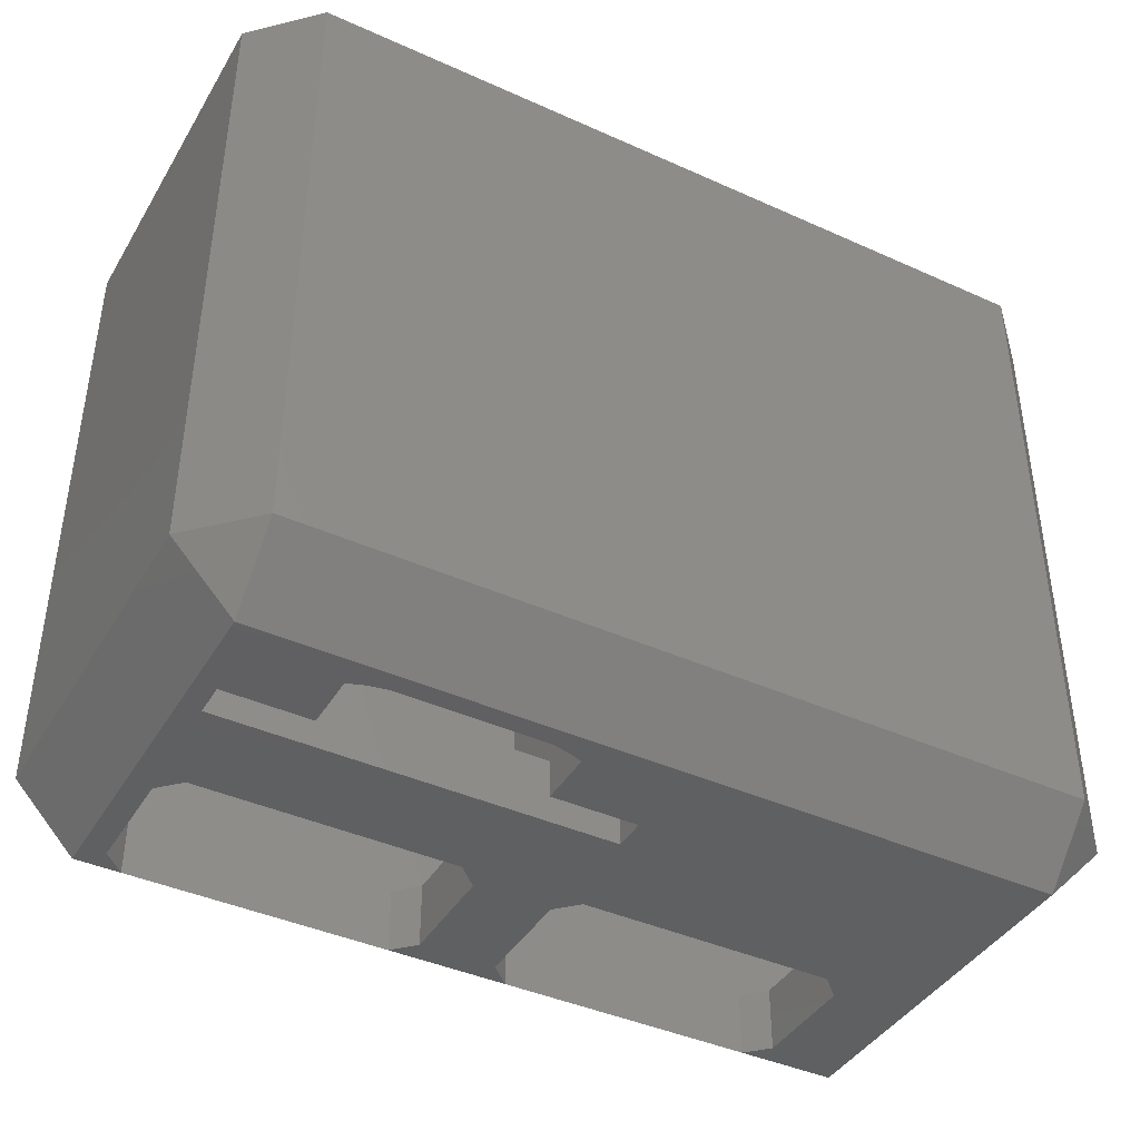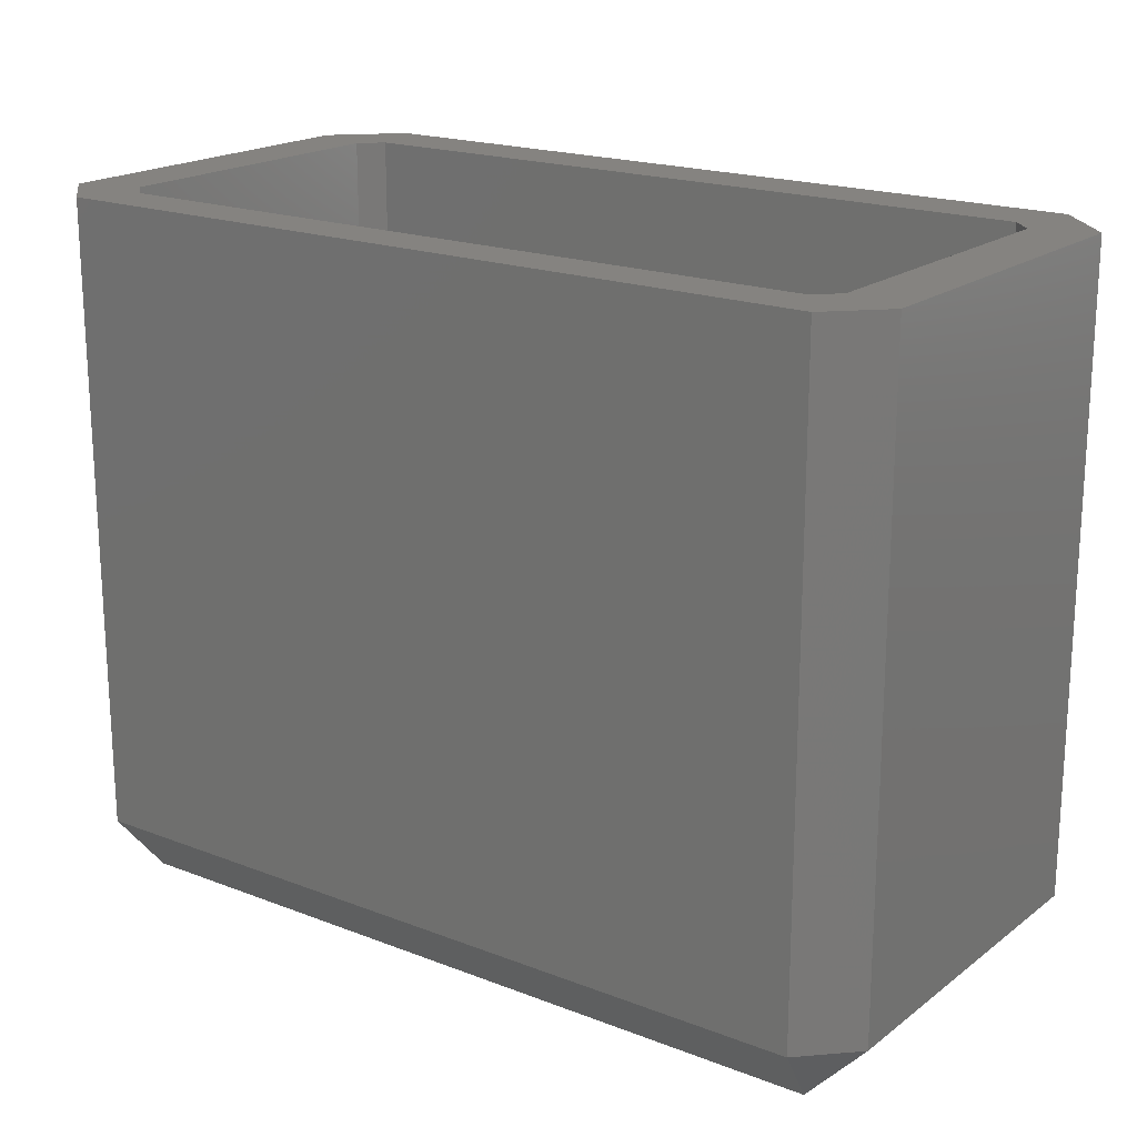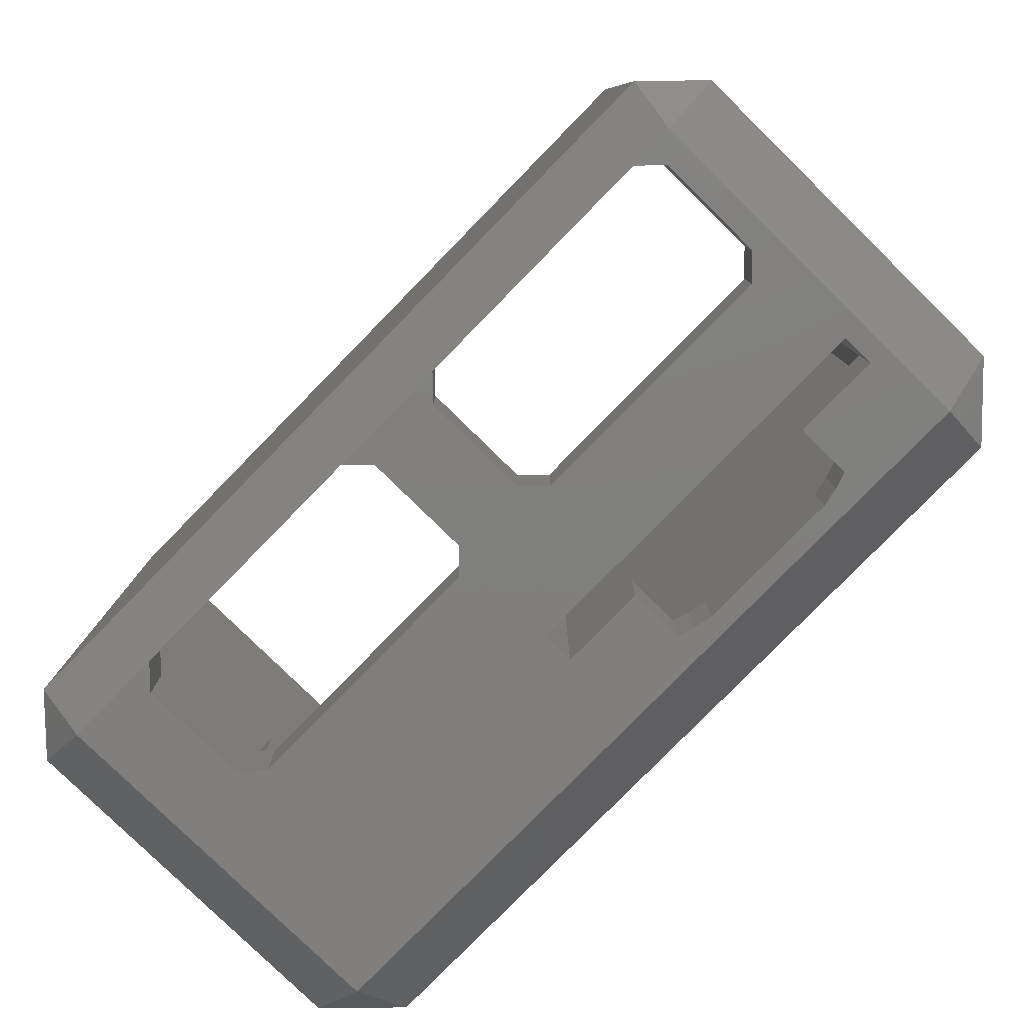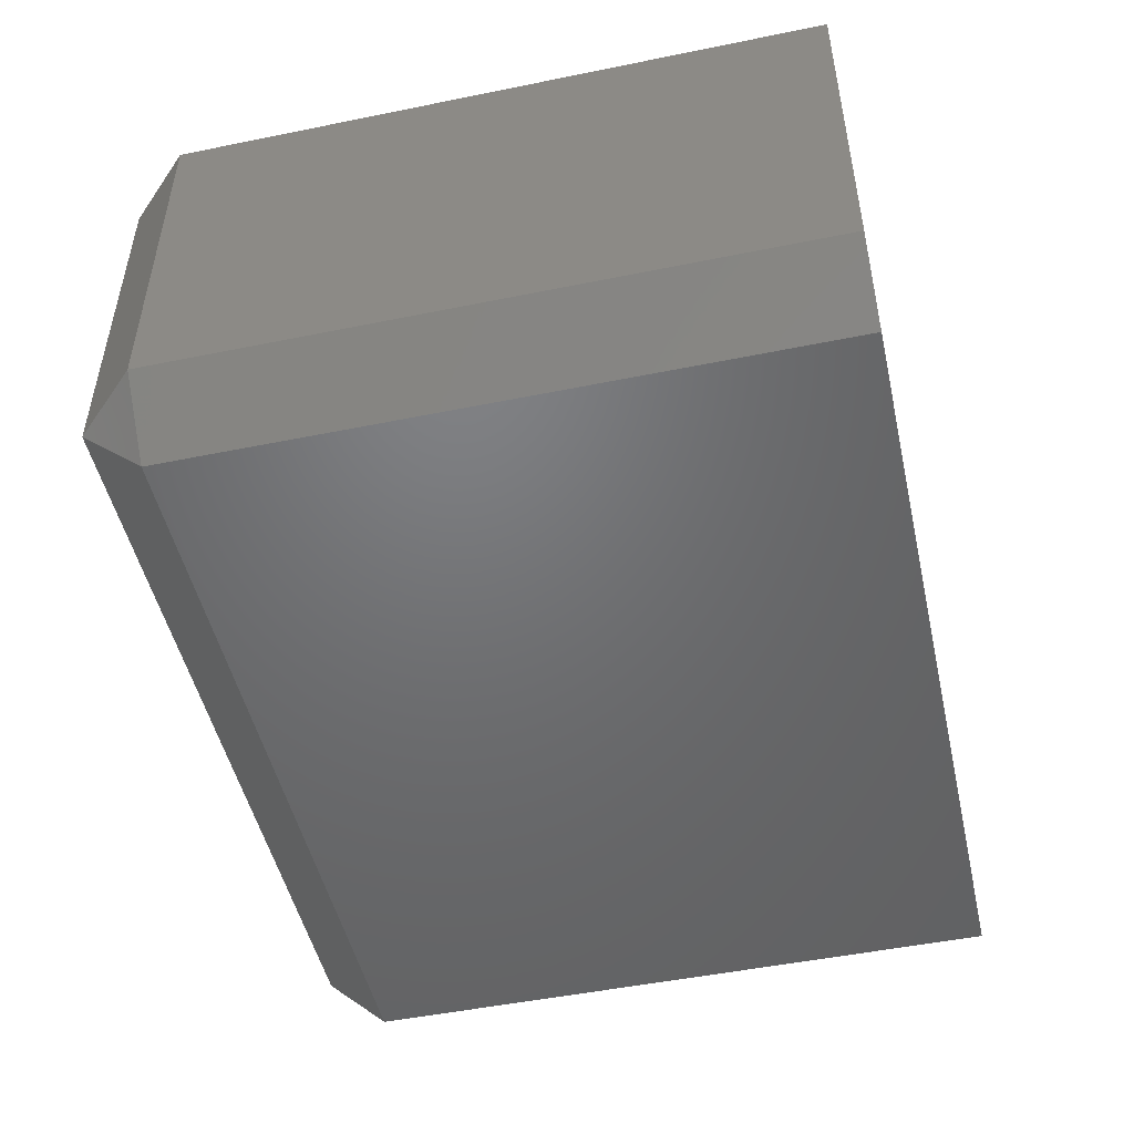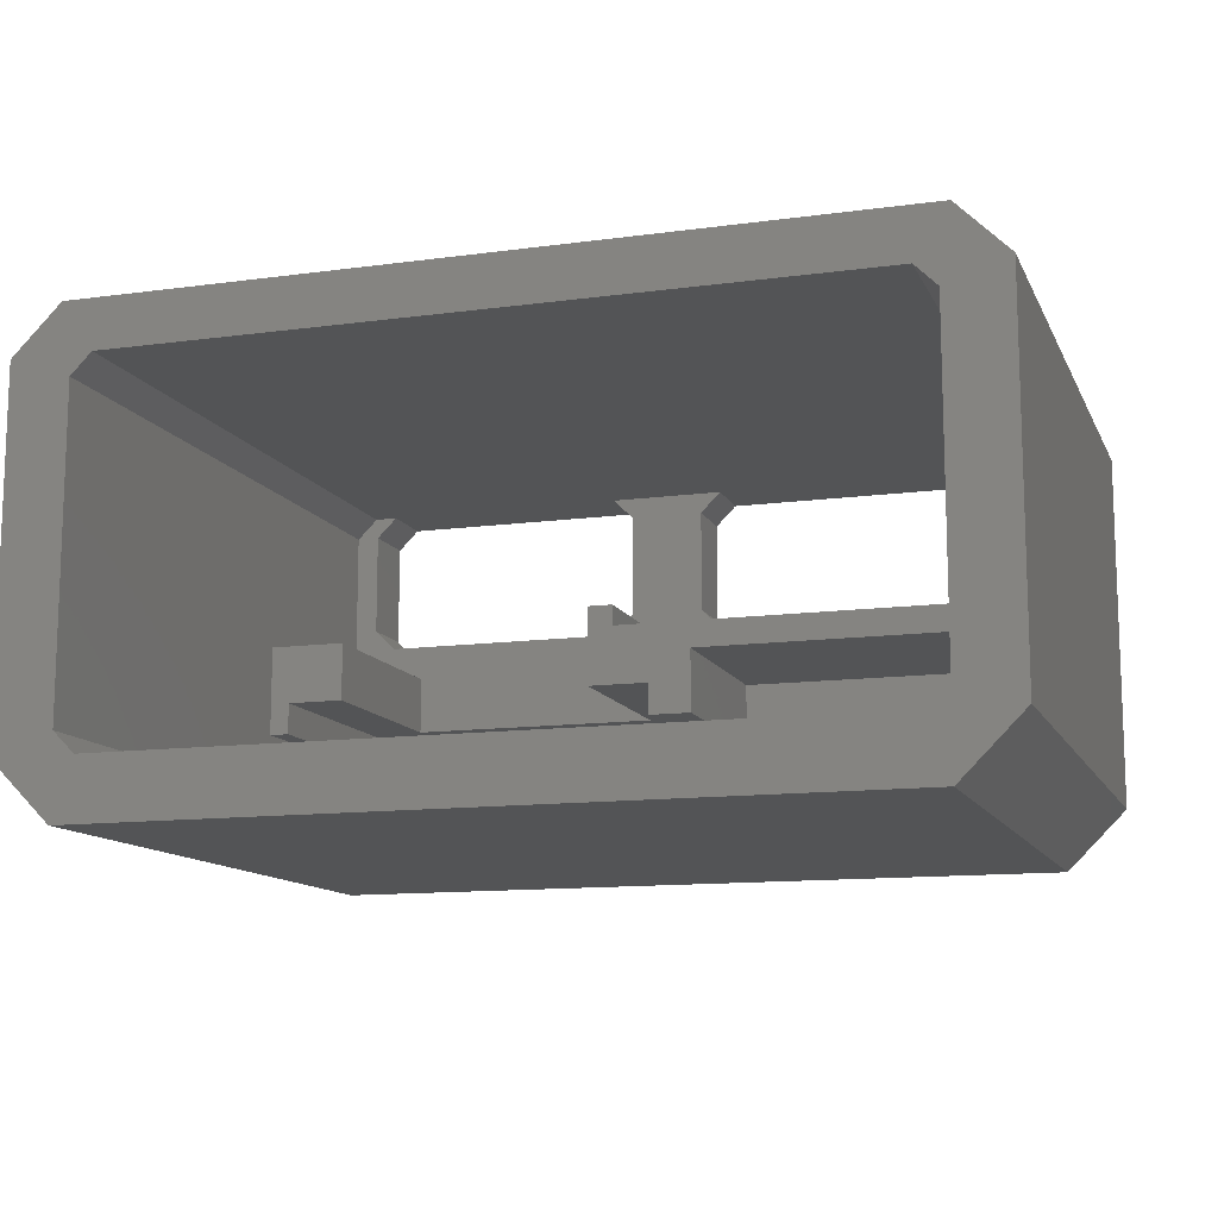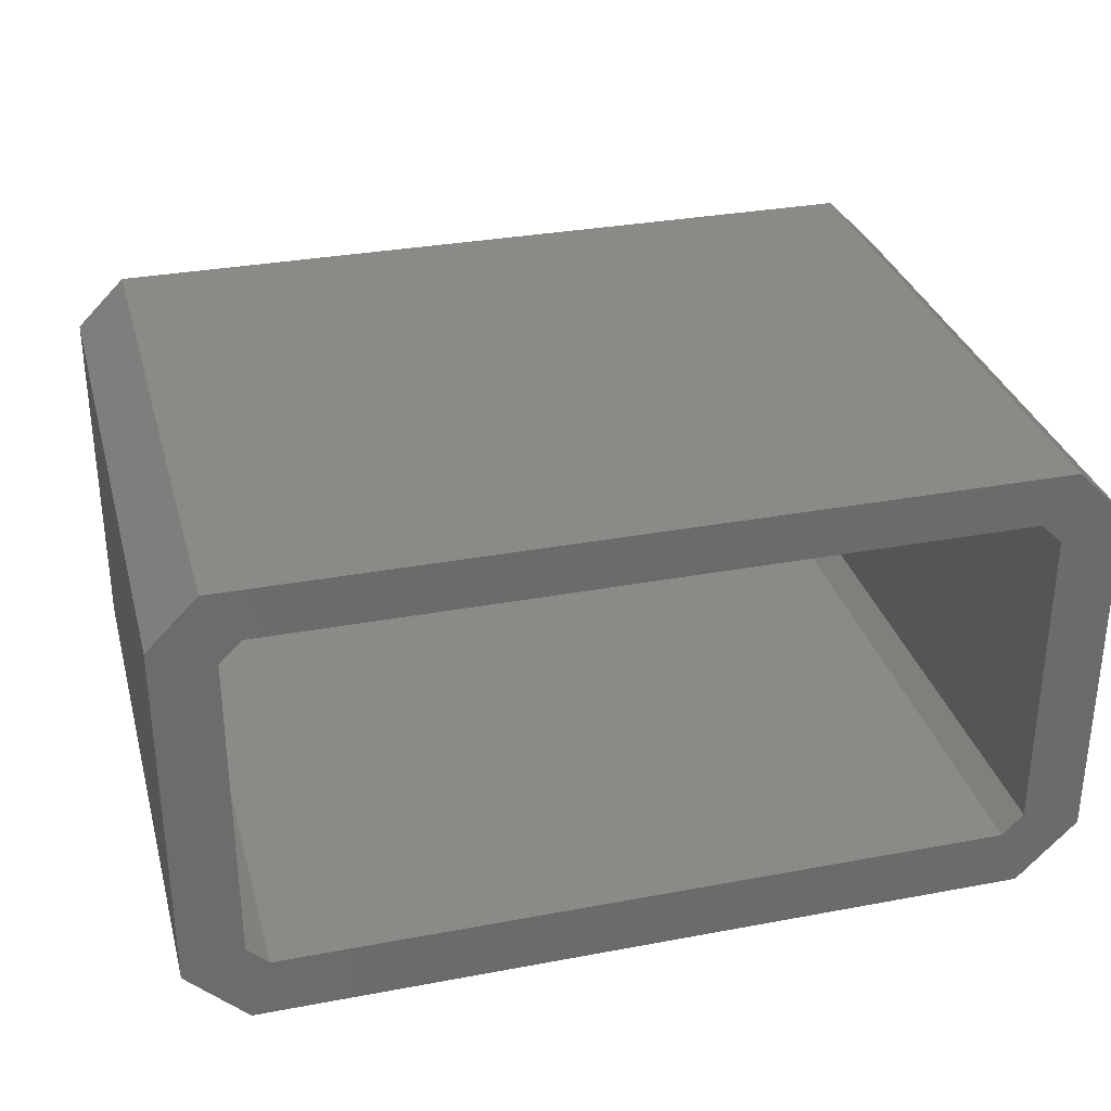
<metadata>
{"format":"stl","ext":"stl","renderer":"f3d","projection":"perspective","resolution":1024,"background":"white","views":[{"elev":-41.5,"azim":-28.6,"up":"+Z"},{"elev":19.1,"azim":-143.9,"up":"+Z"},{"elev":-79.9,"azim":-134.4,"up":"+Z"},{"elev":-49.4,"azim":-77.3,"up":"+Y"},{"elev":-12.1,"azim":17.8,"up":"+Y"},{"elev":31.8,"azim":-14.8,"up":"+Y"}]}
</metadata>
<code>
# stl→obj: 130 verts, 270 faces
v -8.159 8.675 -3
v -7.062 7.675 -3
v -8.159 -8.159 -3
v -6.062 8.675 -3
v -7.225 -2.772 -3
v -3.225 -4.272 -3
v -3.225 -6.846 -3
v -7.225 -4.272 -3
v 10.77 -4.272 -3
v 6.775 -6.846 -3
v 6.775 -4.272 -3
v 11.53 8.675 -3
v 6.938 7.675 -3
v 5.938 8.675 -3
v 10.53 7.675 -3
v 6.938 2.675 -3
v -6.062 1.675 -3
v 10.77 -2.772 -3
v -7.062 2.675 -3
v 5.938 1.675 -3
v 10.53 2.675 -3
v 11.53 1.675 -3
v 28.16 8.675 -3
v 24.53 7.675 -3
v 23.53 8.675 -3
v 24.53 2.675 -3
v -1.616 -7.272 -3
v 28.16 -8.159 -3
v -2.47 -7.102 -3
v 1.775 -7.272 -3
v 5.166 -7.272 -3
v 6.02 -7.102 -3
v 23.53 1.675 -3
v 31 8.675 0
v 28.67 11 0
v 28.16 11 0
v -8.159 11 0
v -8.675 11 0
v -11 8.675 0
v -11 -8.159 0
v -8.159 -11 0
v 28.16 -11 0
v 31 -8.159 0
v 6.02 -7.102 0
v 6.775 -6.846 0
v 6.775 -4.272 0
v 10.77 -4.272 0
v 10.77 -2.772 10
v 10.77 -4.272 10
v 7.841 -2.772 0
v 7.841 -2.772 10
v -4.491 -2.772 0
v -7.225 -2.772 10
v -4.491 -2.772 10
v -7.225 -4.272 0
v -7.225 -4.272 10
v -3.225 -4.272 0
v -3.225 -6.846 0
v -2.47 -7.102 0
v -1.616 -7.272 0
v 1.775 -7.272 0
v 5.166 -7.272 0
v -7.062 2.675 0
v -6.062 1.675 0
v 5.938 1.675 0
v 6.938 2.675 0
v 6.938 7.675 0
v 5.938 8.675 0
v -6.062 8.675 0
v -7.062 7.675 0
v 10.53 2.675 0
v 10.53 7.675 0
v 11.53 1.675 0
v 23.53 1.675 0
v 24.53 2.675 0
v 24.53 7.675 0
v 23.53 8.675 0
v 11.53 8.675 0
v 27.16 8.675 30
v 27.16 8.675 0
v -7.159 8.675 0
v -7.159 8.675 30
v 28.16 -11 30
v -8.159 -11 30
v -7.159 -8.159 30
v 27.16 -8.159 0
v -7.159 -8.159 0
v 27.16 -8.159 30
v -8.159 7.675 0
v -8.159 0 10
v -8.159 0 0
v -8.159 -4.272 0
v -8.159 -7.159 30
v -8.159 -7.159 0
v -8.159 -4.272 10
v -8.159 7.675 30
v -11 8.675 30
v -11 -8.159 30
v -8.675 11 30
v -8.159 11 30
v 28.16 11 30
v 31 8.675 30
v 28.67 11 30
v 31 -8.159 30
v 28.16 7.675 30
v 28.16 -7.159 0
v 28.16 -7.159 30
v 28.16 -1.272 10
v 28.16 0.9892 10
v 28.16 0.9892 0
v 28.16 7.675 0
v 28.16 -1.272 0
v 12.77 -4.272 0
v 12.77 -1.272 0
v 7.841 0.9892 10
v 9.034 0 10
v 12.77 -1.272 10
v 23.53 0 10
v 12.77 -4.272 10
v 26.03 0 10
v 26.03 0.9892 10
v 9.034 0.9892 10
v 26.03 0.9892 0
v 26.03 0 0
v 23.53 0 0
v 9.034 0 0
v 9.034 0.9892 0
v 7.841 0.9892 0
v -4.491 0 0
v -4.491 0 10
f 1 2 3
f 2 1 4
f 3 2 5
f 6 7 8
f 9 10 11
f 12 13 14
f 13 12 15
f 13 15 16
f 5 17 18
f 17 5 19
f 19 5 2
f 18 17 20
f 18 20 16
f 18 16 21
f 21 16 15
f 18 21 22
f 18 22 9
f 23 24 25
f 24 23 26
f 3 27 28
f 27 3 29
f 29 3 7
f 7 3 8
f 8 3 5
f 28 27 30
f 28 30 31
f 28 31 32
f 28 32 10
f 28 10 9
f 28 9 22
f 28 22 33
f 28 33 26
f 28 26 23
f 34 23 35
f 35 23 36
f 37 4 1
f 4 37 14
f 14 37 12
f 12 37 25
f 25 37 23
f 23 37 36
f 37 1 38
f 38 1 39
f 39 3 40
f 3 39 1
f 3 41 40
f 42 3 28
f 3 42 41
f 23 43 28
f 43 23 34
f 43 42 28
f 44 10 32
f 10 44 45
f 46 10 45
f 10 46 11
f 46 9 11
f 9 46 47
f 48 47 49
f 47 48 9
f 9 48 18
f 18 50 5
f 50 18 48
f 50 48 51
f 5 52 53
f 52 5 50
f 53 52 54
f 5 55 8
f 55 5 56
f 56 5 53
f 55 6 8
f 6 55 57
f 6 58 7
f 58 6 57
f 58 29 7
f 29 58 59
f 59 27 29
f 27 59 60
f 60 30 27
f 30 60 61
f 61 31 30
f 31 61 62
f 62 32 31
f 32 62 44
f 63 17 19
f 17 63 64
f 64 20 17
f 20 64 65
f 65 16 20
f 16 65 66
f 67 16 66
f 16 67 13
f 67 14 13
f 14 67 68
f 69 2 4
f 2 69 70
f 2 63 19
f 63 2 70
f 15 71 21
f 71 15 72
f 71 22 21
f 22 71 73
f 73 33 22
f 33 73 74
f 75 33 74
f 33 75 26
f 76 26 75
f 26 76 24
f 77 24 76
f 24 77 25
f 78 15 12
f 15 78 72
f 79 77 80
f 77 79 78
f 78 79 68
f 68 79 69
f 69 79 81
f 81 79 82
f 68 4 14
f 4 68 69
f 77 12 25
f 12 77 78
f 78 14 12
f 14 78 68
f 83 41 42
f 41 83 84
f 85 86 87
f 86 85 88
f 89 90 91
f 92 93 94
f 93 92 95
f 93 95 96
f 96 95 90
f 96 90 89
f 97 40 98
f 40 97 39
f 99 37 38
f 37 99 100
f 100 36 37
f 36 100 101
f 35 102 34
f 102 35 103
f 101 35 36
f 35 101 103
f 34 104 43
f 104 34 102
f 105 106 107
f 106 105 108
f 108 105 109
f 109 105 110
f 110 105 111
f 112 106 108
f 104 42 43
f 42 104 83
f 87 59 58
f 59 87 60
f 60 87 86
f 60 86 61
f 61 86 62
f 62 86 44
f 44 86 45
f 45 86 47
f 47 86 113
f 113 86 114
f 114 86 112
f 112 86 106
f 47 46 45
f 87 92 94
f 92 87 55
f 55 87 57
f 57 87 58
f 48 115 51
f 115 48 116
f 116 48 117
f 116 117 118
f 117 48 49
f 117 49 119
f 118 117 108
f 118 108 120
f 120 108 121
f 121 108 109
f 122 115 116
f 121 110 123
f 110 121 109
f 121 124 120
f 124 121 123
f 118 124 125
f 124 118 120
f 116 125 126
f 125 116 118
f 127 116 126
f 116 127 122
f 115 127 128
f 127 115 122
f 115 50 51
f 50 115 128
f 119 47 113
f 47 119 49
f 114 119 113
f 119 114 117
f 108 114 112
f 114 108 117
f 50 129 52
f 129 50 65
f 65 50 66
f 66 50 67
f 125 127 126
f 127 125 73
f 127 73 71
f 73 125 74
f 74 125 124
f 74 124 75
f 75 124 76
f 76 80 77
f 80 76 123
f 123 76 124
f 80 123 110
f 80 110 111
f 67 78 68
f 78 67 72
f 72 67 128
f 128 67 50
f 72 128 127
f 72 127 71
f 91 63 89
f 63 91 129
f 89 63 81
f 63 129 64
f 64 129 65
f 81 70 69
f 70 81 63
f 53 130 90
f 130 53 54
f 56 90 95
f 90 56 53
f 129 54 52
f 54 129 130
f 90 129 91
f 129 90 130
f 56 92 55
f 92 56 95
f 81 96 89
f 96 81 82
f 107 86 88
f 86 107 106
f 79 111 105
f 111 79 80
f 94 85 87
f 85 94 93
f 84 85 93
f 85 84 83
f 85 83 88
f 88 83 107
f 107 83 104
f 107 104 105
f 105 104 103
f 103 104 102
f 84 97 98
f 97 84 99
f 99 84 100
f 100 84 93
f 100 93 96
f 100 96 82
f 100 82 101
f 101 82 79
f 101 79 105
f 101 105 103
f 99 39 97
f 39 99 38
f 84 40 41
f 40 84 98

</code>
